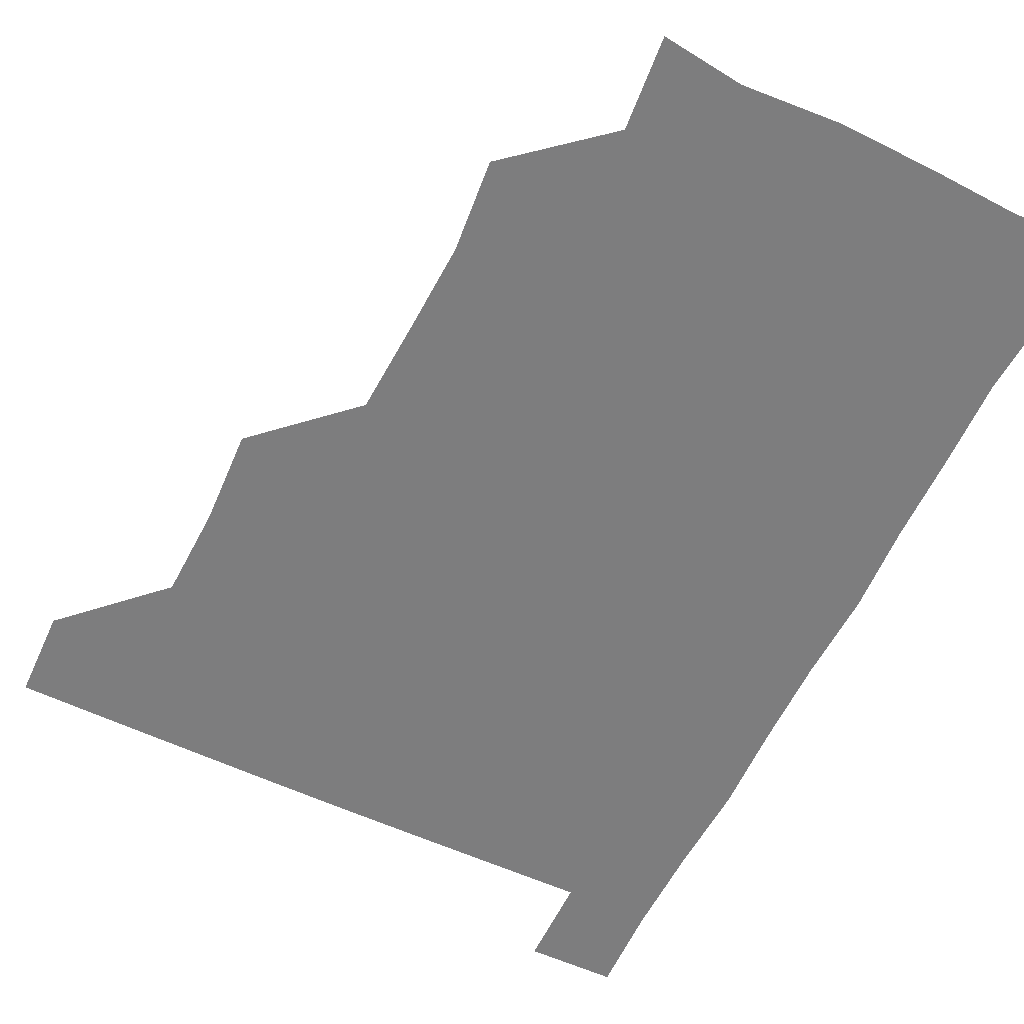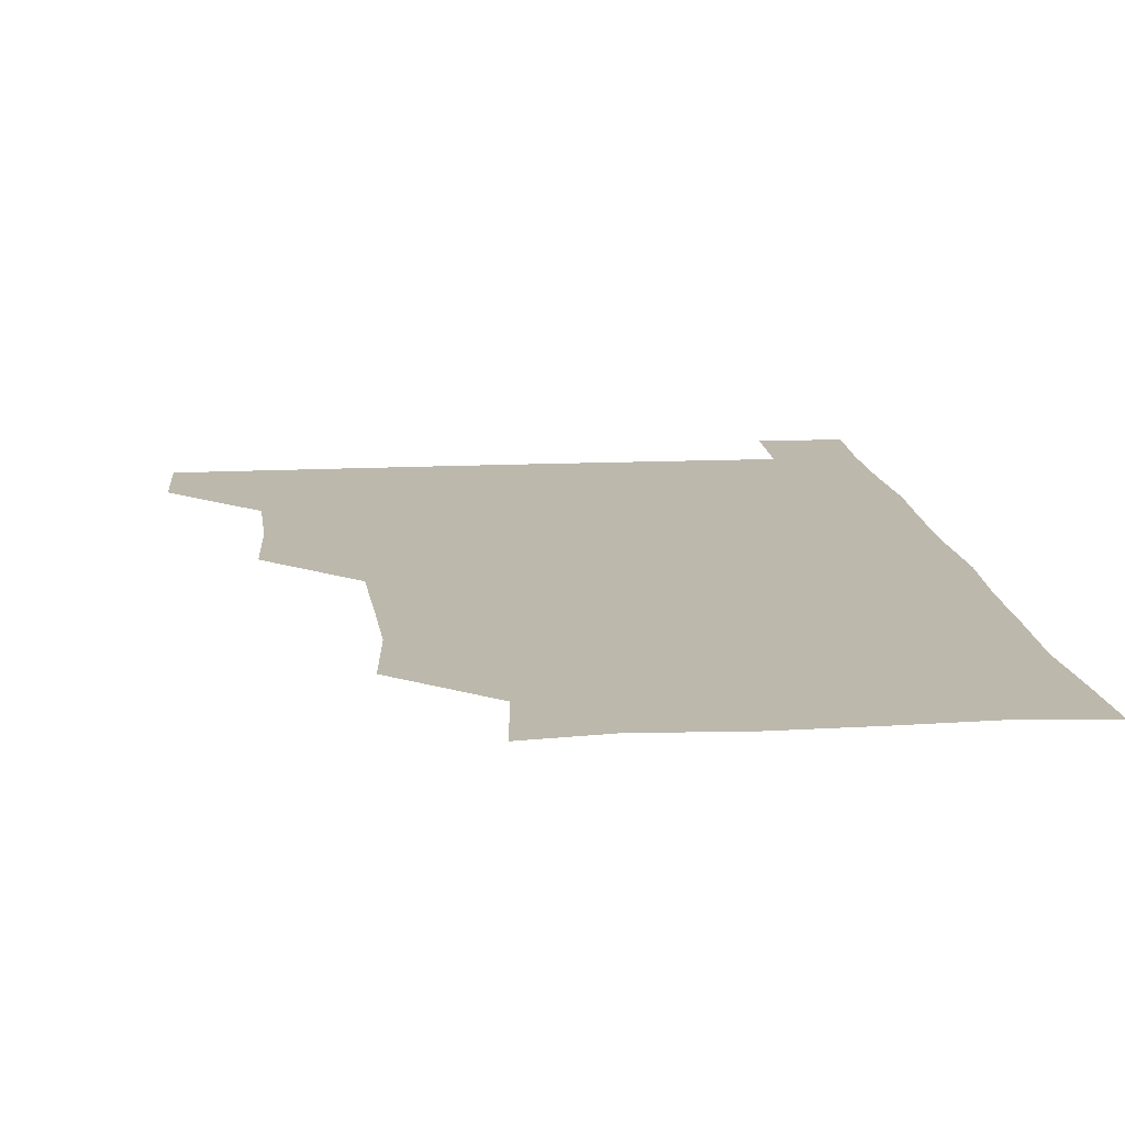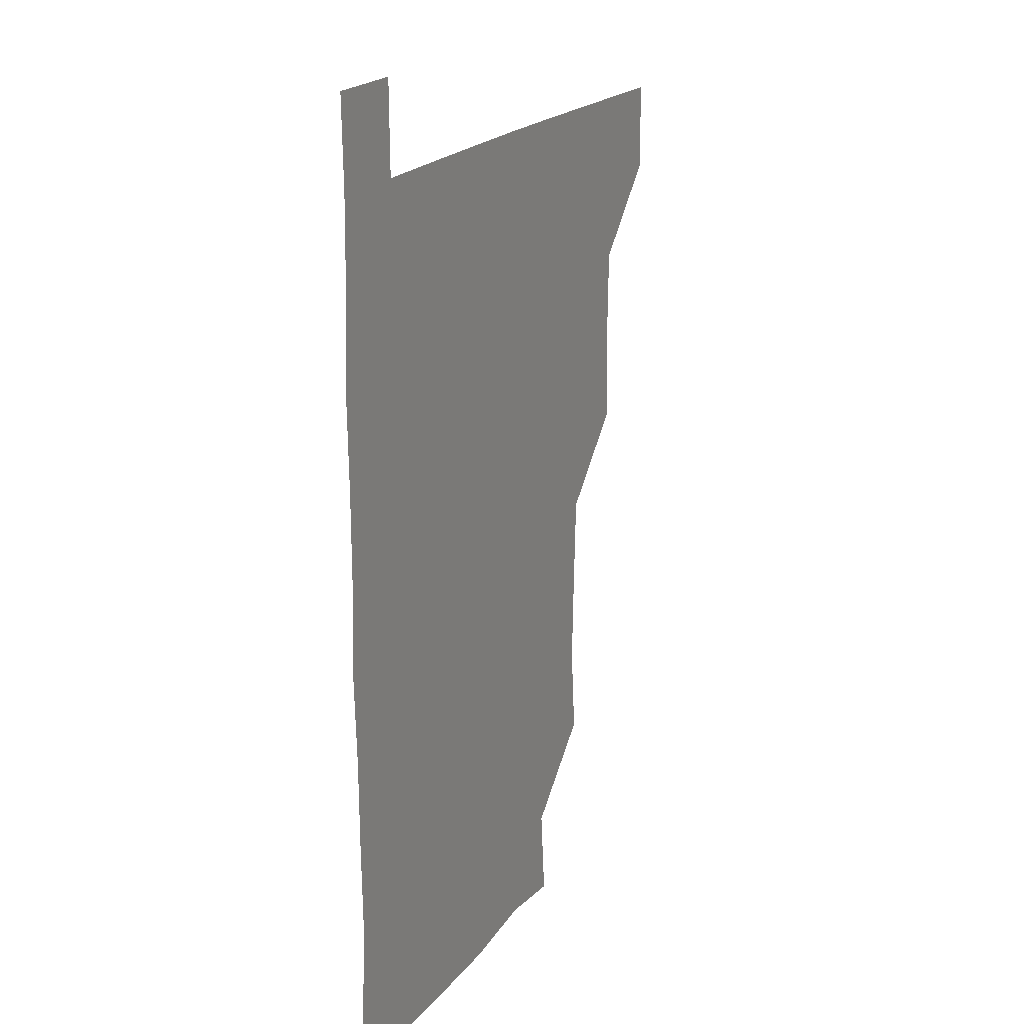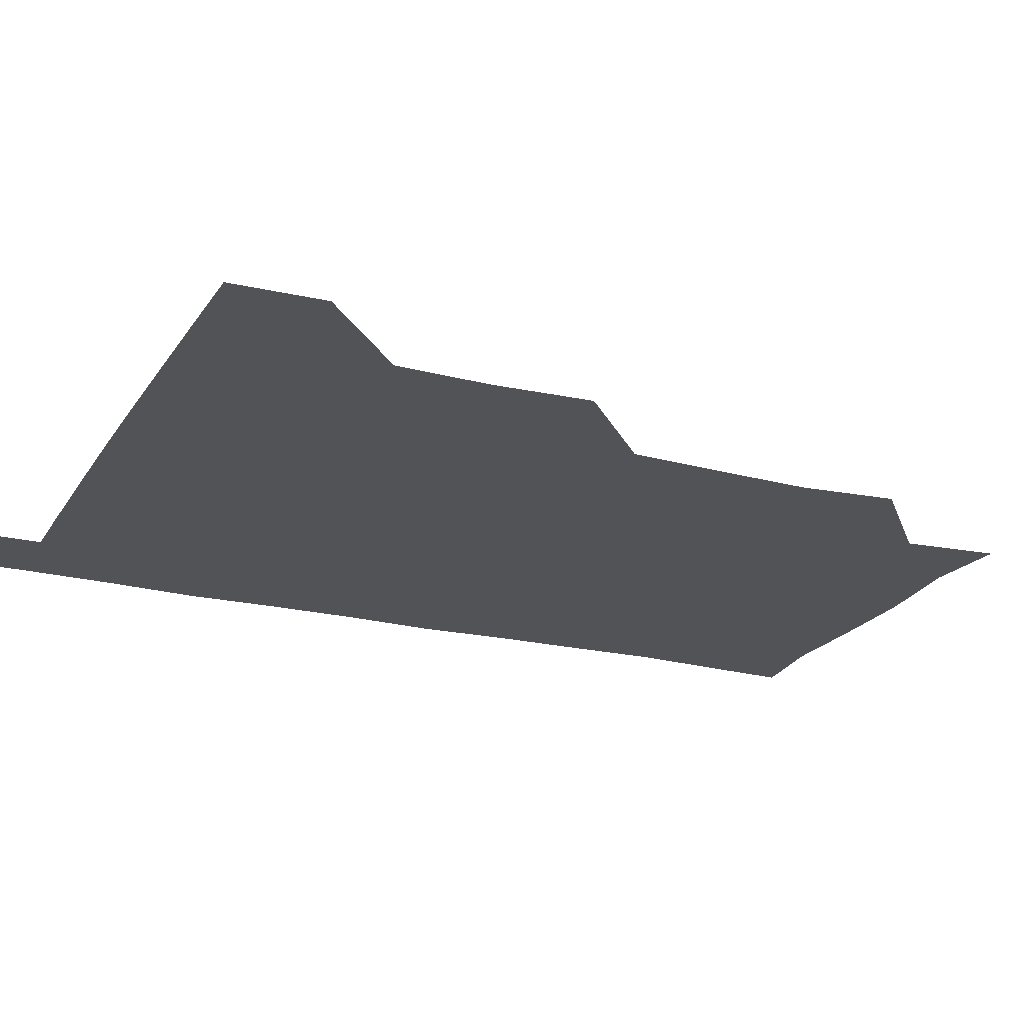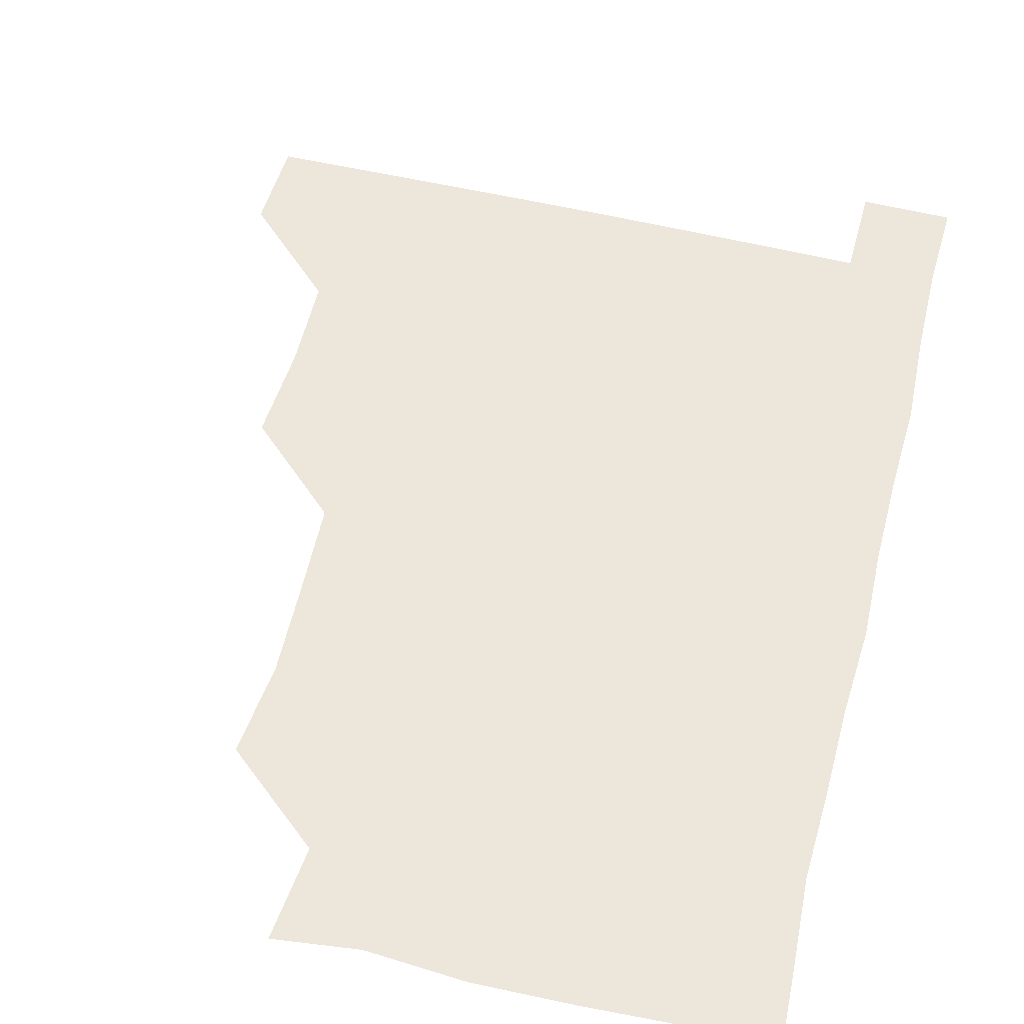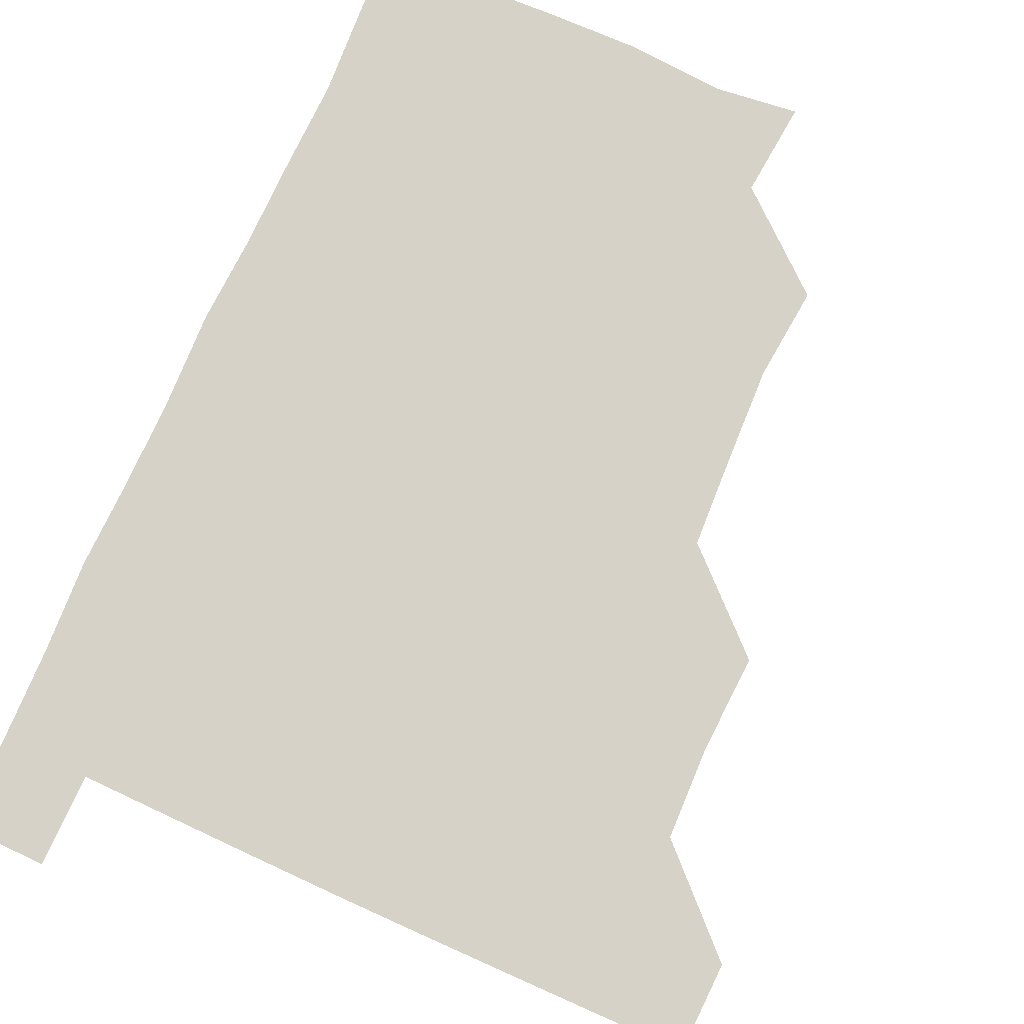
<metadata>
{"format":"obj","ext":"obj","renderer":"f3d","projection":"perspective","resolution":1024,"background":"white","views":[{"elev":-59.1,"azim":-25.8,"up":"+Z"},{"elev":14.6,"azim":-6.1,"up":"+Z"},{"elev":19.0,"azim":114.5,"up":"+Y"},{"elev":-21.8,"azim":-113.6,"up":"+Z"},{"elev":54.1,"azim":14.4,"up":"+Z"},{"elev":78.5,"azim":-155.7,"up":"+Z"}]}
</metadata>
<code>
v 480.4 480.7 0
v 481.3 510.7 0
v 510.8 387.8 0
v 512.4 419.6 0
v 511.5 450.7 0
v 511.8 481 0
v 511.1 511 0
v 541.6 266.2 0
v 544.5 297.2 0
v 543.3 327.7 0
v 541.8 359 0
v 542.1 391.8 0
v 541.3 420.9 0
v 541.7 451.5 0
v 541.4 481 0
v 540.9 511.2 0
v 570.7 208.1 0
v 573.6 239.2 0
v 571.8 271.6 0
v 573.4 303.4 0
v 572.1 332 0
v 571.5 361.5 0
v 571.8 392.6 0
v 571.9 422.2 0
v 571.7 451.6 0
v 571.7 480.7 0
v 570.7 511.3 0
v 598.4 211.4 0
v 601.8 242.6 0
v 601.4 271.4 0
v 601.5 303.8 0
v 601.4 332.2 0
v 601.4 362.9 0
v 601.3 392.3 0
v 601.4 422 0
v 601.3 451.4 0
v 601.5 480.7 0
v 600.6 511.4 0
v 630.8 209.2 0
v 630.8 243.4 0
v 631.3 273.2 0
v 630.8 303.3 0
v 630.8 333.8 0
v 630.8 362.7 0
v 630.7 392.7 0
v 630.8 423.2 0
v 631 451.5 0
v 631.2 480.8 0
v 630.5 511.1 0
v 663.2 210.1 0
v 660.7 242.4 0
v 660.1 273 0
v 659.6 304.3 0
v 659.9 333.4 0
v 660.2 362.5 0
v 660.4 391.9 0
v 660 422.6 0
v 660.3 452 0
v 660.6 481.4 0
v 661 510.8 0
v 694.2 211.6 0
v 689.3 243.9 0
v 688.5 273.4 0
v 689.1 302.7 0
v 688.6 333.1 0
v 688.8 362.9 0
v 688.7 392.6 0
v 688.7 422.4 0
v 689.3 451.8 0
v 689.2 481.5 0
v 690.7 510.4 0
v 691.1 541.1 0
v 722.3 209.1 0
v 721.1 236.2 0
v 719.3 266.1 0
v 720.2 296 0
v 720.6 326.3 0
v 722.1 356.2 0
v 721.1 386.8 0
v 721.2 417.7 0
v 722.2 447.9 0
v 720.7 479.1 0
v 720.1 510.8 0
v 721 540.7 0
f 5 6 1
f 1 6 2
f 6 7 2
f 11 12 3
f 3 12 4
f 12 13 4
f 4 13 5
f 13 14 5
f 5 14 6
f 14 15 6
f 6 15 7
f 15 16 7
f 18 19 8
f 8 19 9
f 19 20 9
f 9 20 10
f 20 21 10
f 10 21 11
f 21 22 11
f 11 22 12
f 22 23 12
f 12 23 13
f 23 24 13
f 13 24 14
f 24 25 14
f 14 25 15
f 25 26 15
f 15 26 16
f 26 27 16
f 17 28 18
f 28 29 18
f 18 29 19
f 29 30 19
f 19 30 20
f 30 31 20
f 20 31 21
f 31 32 21
f 21 32 22
f 32 33 22
f 22 33 23
f 33 34 23
f 23 34 24
f 34 35 24
f 24 35 25
f 35 36 25
f 25 36 26
f 36 37 26
f 26 37 27
f 37 38 27
f 28 39 29
f 39 40 29
f 29 40 30
f 40 41 30
f 30 41 31
f 41 42 31
f 31 42 32
f 42 43 32
f 32 43 33
f 43 44 33
f 33 44 34
f 44 45 34
f 34 45 35
f 45 46 35
f 35 46 36
f 46 47 36
f 36 47 37
f 47 48 37
f 37 48 38
f 48 49 38
f 39 50 40
f 50 51 40
f 40 51 41
f 51 52 41
f 41 52 42
f 52 53 42
f 42 53 43
f 53 54 43
f 43 54 44
f 54 55 44
f 44 55 45
f 55 56 45
f 45 56 46
f 56 57 46
f 46 57 47
f 57 58 47
f 47 58 48
f 58 59 48
f 48 59 49
f 59 60 49
f 50 61 51
f 61 62 51
f 51 62 52
f 62 63 52
f 52 63 53
f 63 64 53
f 53 64 54
f 64 65 54
f 54 65 55
f 65 66 55
f 55 66 56
f 66 67 56
f 56 67 57
f 67 68 57
f 57 68 58
f 68 69 58
f 58 69 59
f 69 70 59
f 59 70 60
f 70 71 60
f 61 73 62
f 73 74 62
f 62 74 63
f 74 75 63
f 63 75 64
f 75 76 64
f 64 76 65
f 76 77 65
f 65 77 66
f 77 78 66
f 66 78 67
f 78 79 67
f 67 79 68
f 79 80 68
f 68 80 69
f 80 81 69
f 69 81 70
f 81 82 70
f 70 82 71
f 82 83 71
f 71 83 72
f 83 84 72

</code>
